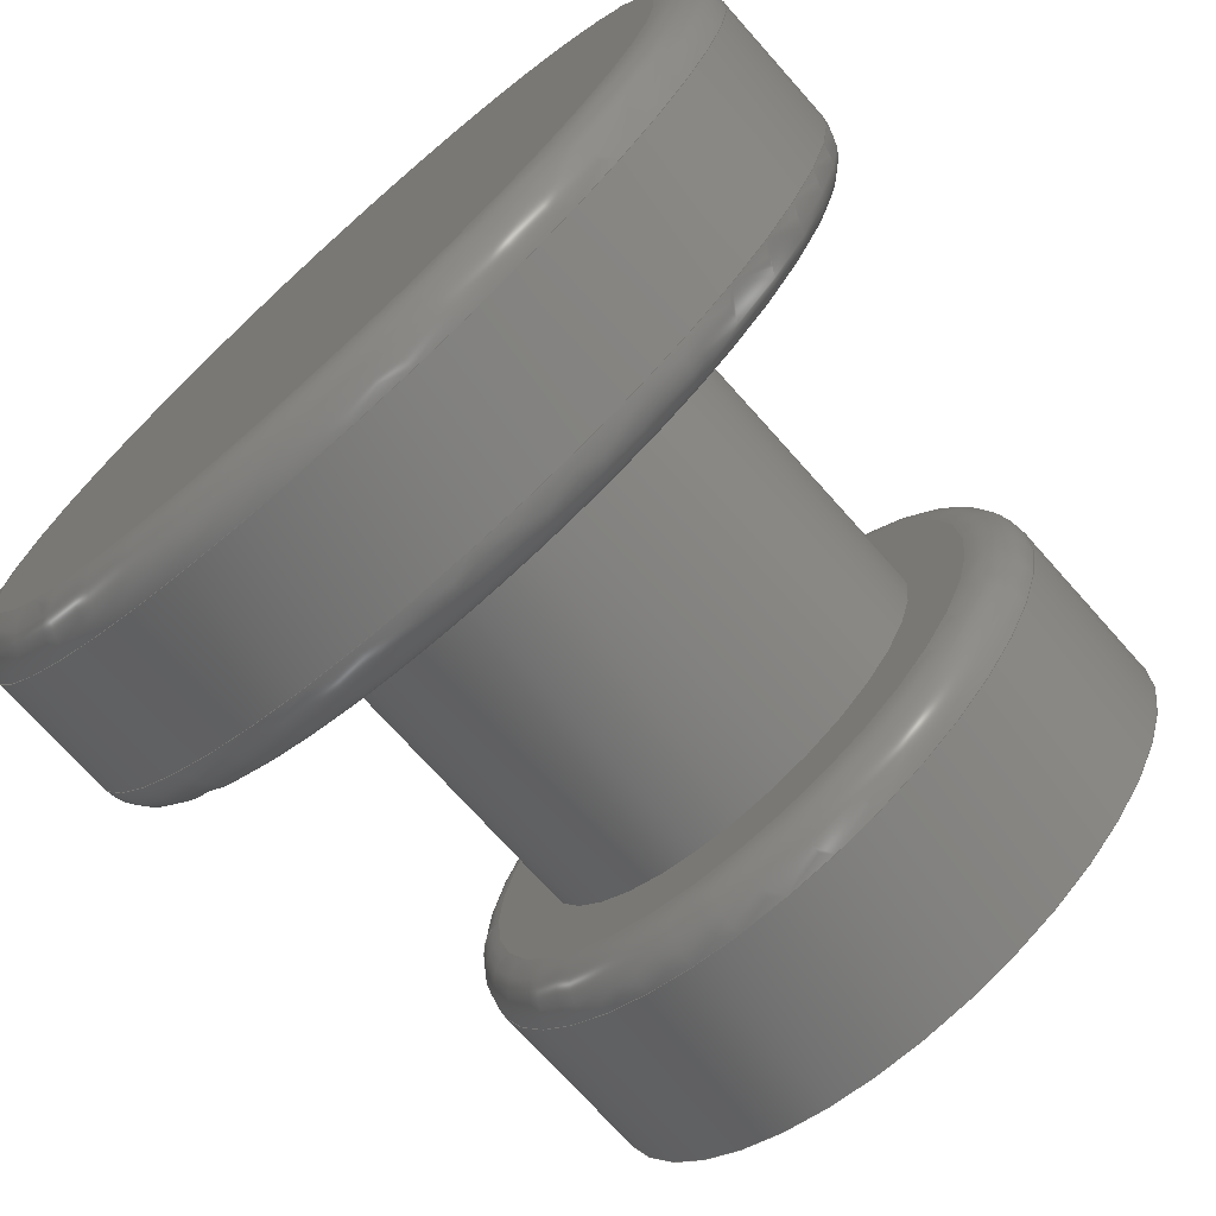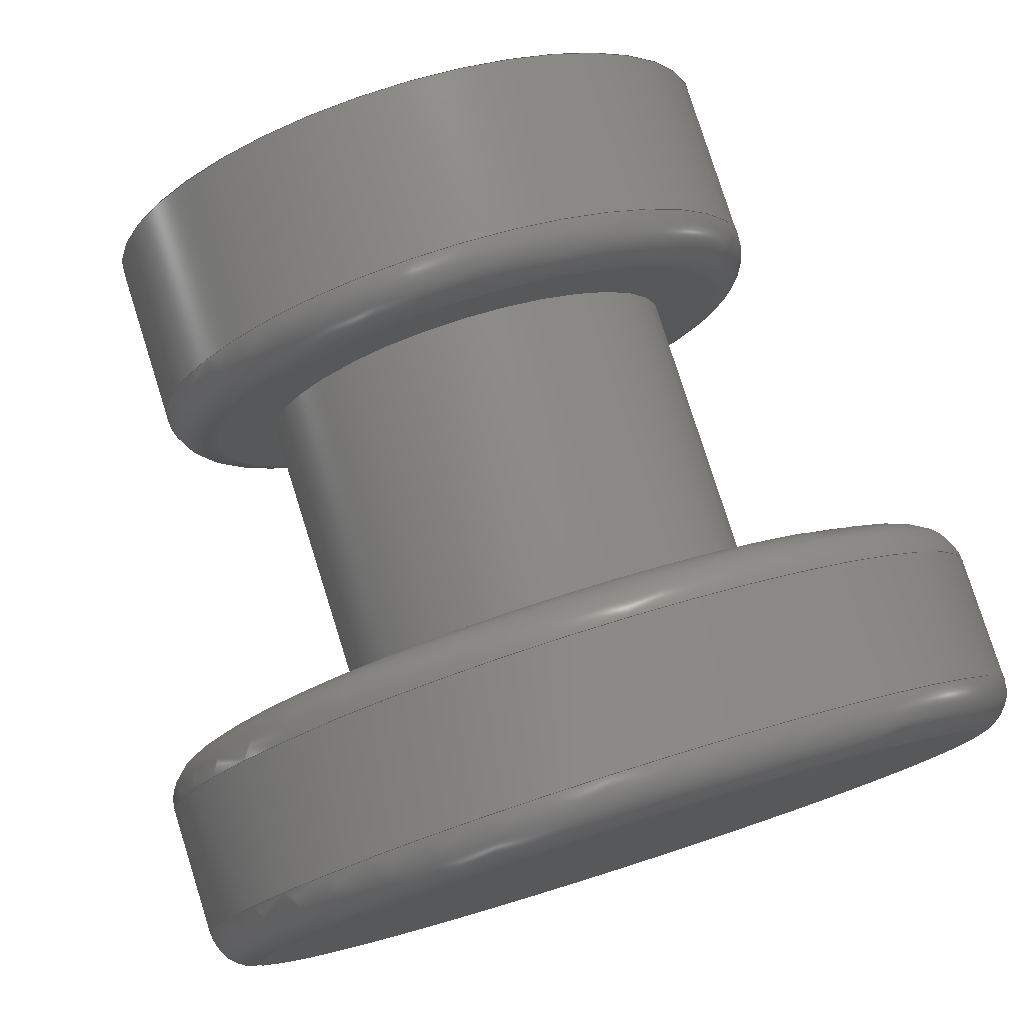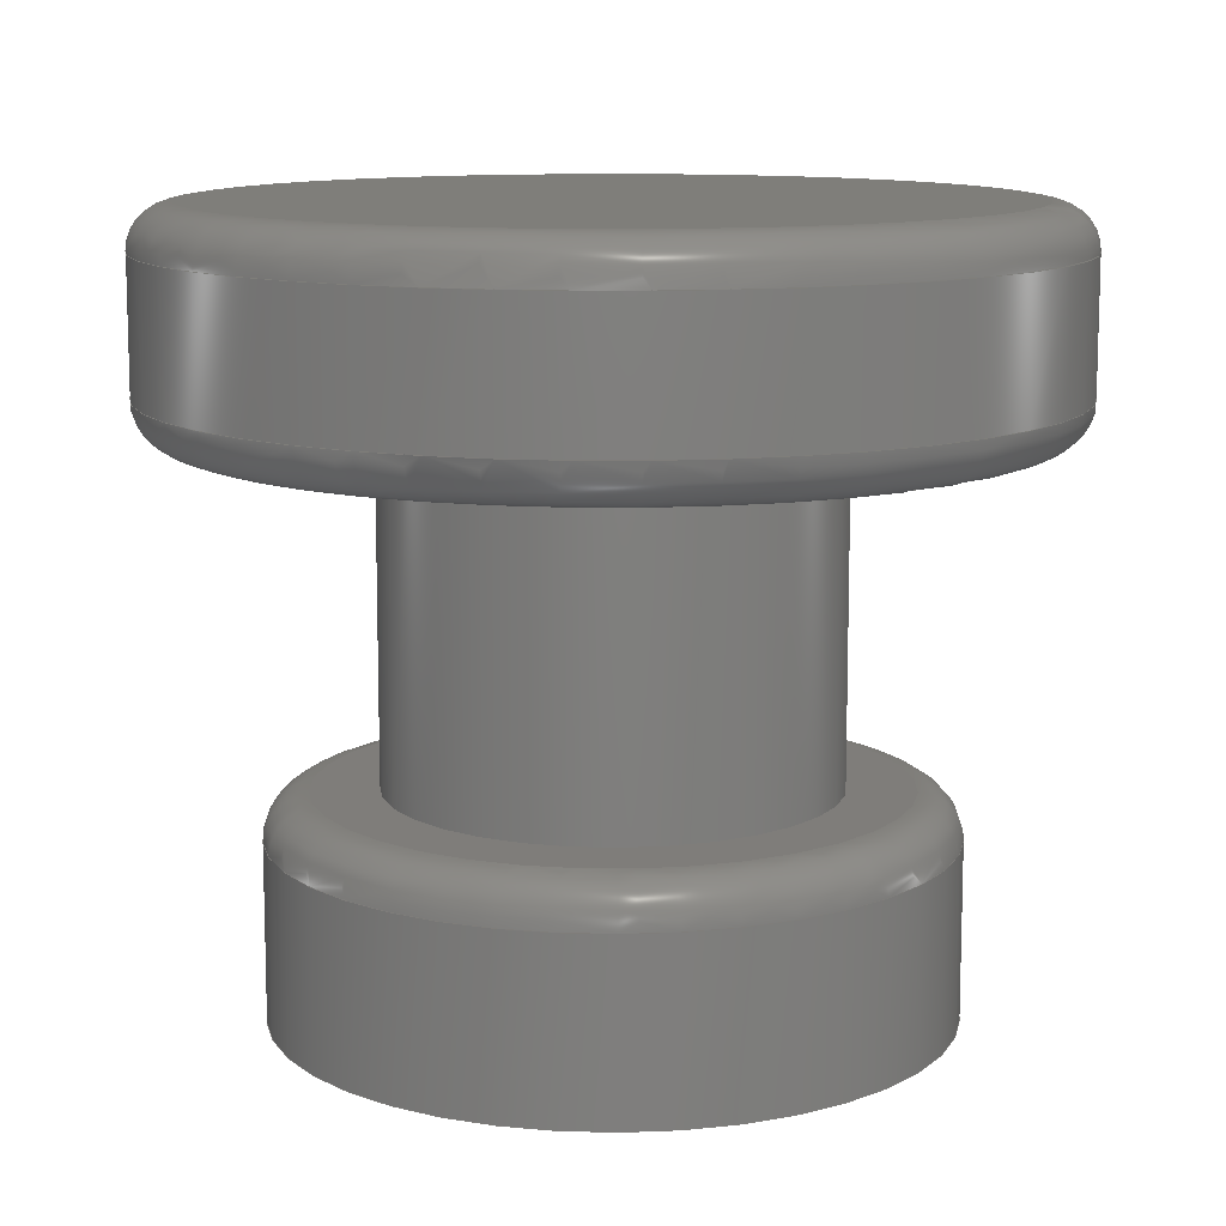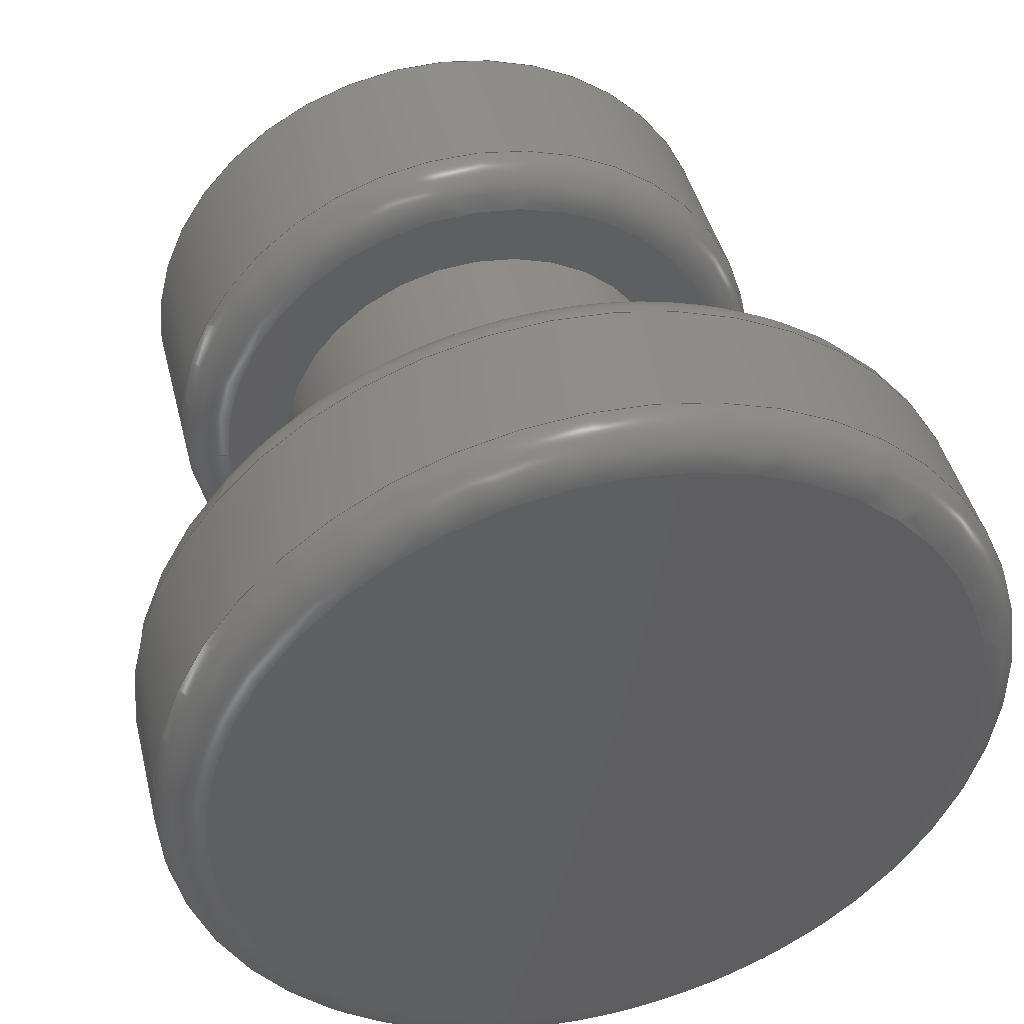
<metadata>
{"format":"step","ext":"step","renderer":"f3d","projection":"perspective","resolution":1024,"background":"white","views":[{"elev":-72.3,"azim":41.7,"up":"+Y"},{"elev":78.7,"azim":-17.5,"up":"+Y"},{"elev":11.3,"azim":66.1,"up":"+Z"},{"elev":43.7,"azim":-13.7,"up":"+Y"}]}
</metadata>
<code>
ISO-10303-21;
DATA;
#1 = APPLICATION_PROTOCOL_DEFINITION('international standard',
  'automotive_design',2000,#2);
#2 = APPLICATION_CONTEXT(
  'core data for automotive mechanical design processes');
#3 = SHAPE_DEFINITION_REPRESENTATION(#4,#10);
#4 = PRODUCT_DEFINITION_SHAPE('','',#5);
#5 = PRODUCT_DEFINITION('design','',#6,#9);
#6 = PRODUCT_DEFINITION_FORMATION('','',#7);
#7 = PRODUCT('knob','knob','',(#8));
#8 = PRODUCT_CONTEXT('',#2,'mechanical');
#9 = PRODUCT_DEFINITION_CONTEXT('part definition',#2,'design');
#10 = ADVANCED_BREP_SHAPE_REPRESENTATION('',(#11,#15),#290);
#11 = AXIS2_PLACEMENT_3D('',#12,#13,#14);
#12 = CARTESIAN_POINT('',(0,0,0));
#13 = DIRECTION('',(0,0,1));
#14 = DIRECTION('',(1,0,-0));
#15 = MANIFOLD_SOLID_BREP('',#16);
#16 = CLOSED_SHELL('',(#17,#50,#76,#96,#116,#141,#166,#184,#204,#230,
    #255,#281));
#17 = ADVANCED_FACE('',(#18),#45,.T.);
#18 = FACE_BOUND('',#19,.T.);
#19 = EDGE_LOOP('',(#20,#30,#37,#38));
#20 = ORIENTED_EDGE('',*,*,#21,.F.);
#21 = EDGE_CURVE('',#22,#24,#26,.T.);
#22 = VERTEX_POINT('',#23);
#23 = CARTESIAN_POINT('',(-15,0,-0));
#24 = VERTEX_POINT('',#25);
#25 = CARTESIAN_POINT('',(-15,1.776e-15,8));
#26 = LINE('',#27,#28);
#27 = CARTESIAN_POINT('',(-15,0,0));
#28 = VECTOR('',#29,1);
#29 = DIRECTION('',(0,2.22e-16,1));
#30 = ORIENTED_EDGE('',*,*,#31,.T.);
#31 = EDGE_CURVE('',#22,#22,#32,.T.);
#32 = CIRCLE('',#33,15);
#33 = AXIS2_PLACEMENT_3D('',#34,#35,#36);
#34 = CARTESIAN_POINT('',(0,0,0));
#35 = DIRECTION('',(0,2.22e-16,1));
#36 = DIRECTION('',(-1,0,0));
#37 = ORIENTED_EDGE('',*,*,#21,.T.);
#38 = ORIENTED_EDGE('',*,*,#39,.F.);
#39 = EDGE_CURVE('',#24,#24,#40,.T.);
#40 = CIRCLE('',#41,15);
#41 = AXIS2_PLACEMENT_3D('',#42,#43,#44);
#42 = CARTESIAN_POINT('',(0,1.776e-15,8));
#43 = DIRECTION('',(0,2.22e-16,1));
#44 = DIRECTION('',(-1,6.218e-32,-1.381e-47));
#45 = CYLINDRICAL_SURFACE('',#46,15);
#46 = AXIS2_PLACEMENT_3D('',#47,#48,#49);
#47 = CARTESIAN_POINT('',(0,0,0));
#48 = DIRECTION('',(0,2.22e-16,1));
#49 = DIRECTION('',(-1,0,0));
#50 = ADVANCED_FACE('',(#51),#71,.T.);
#51 = FACE_BOUND('',#52,.T.);
#52 = EDGE_LOOP('',(#53,#62,#63,#64));
#53 = ORIENTED_EDGE('',*,*,#54,.F.);
#54 = EDGE_CURVE('',#24,#55,#57,.T.);
#55 = VERTEX_POINT('',#56);
#56 = CARTESIAN_POINT('',(-13,2.22e-15,10));
#57 = CIRCLE('',#58,2);
#58 = AXIS2_PLACEMENT_3D('',#59,#60,#61);
#59 = CARTESIAN_POINT('',(-13,1.776e-15,8));
#60 = DIRECTION('',(6.218e-32,1,-2.22e-16));
#61 = DIRECTION('',(-1,6.218e-32,-1.381e-47));
#62 = ORIENTED_EDGE('',*,*,#39,.T.);
#63 = ORIENTED_EDGE('',*,*,#54,.T.);
#64 = ORIENTED_EDGE('',*,*,#65,.F.);
#65 = EDGE_CURVE('',#55,#55,#66,.T.);
#66 = CIRCLE('',#67,13);
#67 = AXIS2_PLACEMENT_3D('',#68,#69,#70);
#68 = CARTESIAN_POINT('',(0,2.22e-15,10));
#69 = DIRECTION('',(0,2.22e-16,1));
#70 = DIRECTION('',(-1,6.218e-32,-1.381e-47));
#71 = TOROIDAL_SURFACE('',#72,13,2);
#72 = AXIS2_PLACEMENT_3D('',#73,#74,#75);
#73 = CARTESIAN_POINT('',(0,1.776e-15,8));
#74 = DIRECTION('',(0,2.22e-16,1));
#75 = DIRECTION('',(-1,6.218e-32,-1.381e-47));
#76 = ADVANCED_FACE('',(#77,#80),#91,.F.);
#77 = FACE_BOUND('',#78,.T.);
#78 = EDGE_LOOP('',(#79));
#79 = ORIENTED_EDGE('',*,*,#31,.F.);
#80 = FACE_BOUND('',#81,.T.);
#81 = EDGE_LOOP('',(#82));
#82 = ORIENTED_EDGE('',*,*,#83,.F.);
#83 = EDGE_CURVE('',#84,#84,#86,.T.);
#84 = VERTEX_POINT('',#85);
#85 = CARTESIAN_POINT('',(-1.95,0,-0));
#86 = CIRCLE('',#87,1.95);
#87 = AXIS2_PLACEMENT_3D('',#88,#89,#90);
#88 = CARTESIAN_POINT('',(0,0,0));
#89 = DIRECTION('',(-0,-2.22e-16,-1));
#90 = DIRECTION('',(-1,0,0));
#91 = PLANE('',#92);
#92 = AXIS2_PLACEMENT_3D('',#93,#94,#95);
#93 = CARTESIAN_POINT('',(0,0,0));
#94 = DIRECTION('',(0,2.22e-16,1));
#95 = DIRECTION('',(-1,-0,0));
#96 = ADVANCED_FACE('',(#97,#100),#111,.T.);
#97 = FACE_BOUND('',#98,.T.);
#98 = EDGE_LOOP('',(#99));
#99 = ORIENTED_EDGE('',*,*,#65,.T.);
#100 = FACE_BOUND('',#101,.T.);
#101 = EDGE_LOOP('',(#102));
#102 = ORIENTED_EDGE('',*,*,#103,.F.);
#103 = EDGE_CURVE('',#104,#104,#106,.T.);
#104 = VERTEX_POINT('',#105);
#105 = CARTESIAN_POINT('',(-10,2.22e-15,10));
#106 = CIRCLE('',#107,10);
#107 = AXIS2_PLACEMENT_3D('',#108,#109,#110);
#108 = CARTESIAN_POINT('',(0,2.22e-15,10));
#109 = DIRECTION('',(0,2.22e-16,1));
#110 = DIRECTION('',(-1,0,0));
#111 = PLANE('',#112);
#112 = AXIS2_PLACEMENT_3D('',#113,#114,#115);
#113 = CARTESIAN_POINT('',(0,2.22e-15,10));
#114 = DIRECTION('',(0,2.22e-16,1));
#115 = DIRECTION('',(-1,0,0));
#116 = ADVANCED_FACE('',(#117),#136,.F.);
#117 = FACE_BOUND('',#118,.T.);
#118 = EDGE_LOOP('',(#119,#120,#128,#135));
#119 = ORIENTED_EDGE('',*,*,#83,.T.);
#120 = ORIENTED_EDGE('',*,*,#121,.T.);
#121 = EDGE_CURVE('',#84,#122,#124,.T.);
#122 = VERTEX_POINT('',#123);
#123 = CARTESIAN_POINT('',(-1.95,7.772e-16,3.5));
#124 = LINE('',#125,#126);
#125 = CARTESIAN_POINT('',(-1.95,0,0));
#126 = VECTOR('',#127,1);
#127 = DIRECTION('',(6.344e-17,2.22e-16,1));
#128 = ORIENTED_EDGE('',*,*,#129,.F.);
#129 = EDGE_CURVE('',#122,#122,#130,.T.);
#130 = CIRCLE('',#131,1.95);
#131 = AXIS2_PLACEMENT_3D('',#132,#133,#134);
#132 = CARTESIAN_POINT('',(0,7.772e-16,3.5));
#133 = DIRECTION('',(-0,-2.22e-16,-1));
#134 = DIRECTION('',(-1,0,0));
#135 = ORIENTED_EDGE('',*,*,#121,.F.);
#136 = CYLINDRICAL_SURFACE('',#137,1.95);
#137 = AXIS2_PLACEMENT_3D('',#138,#139,#140);
#138 = CARTESIAN_POINT('',(0,0,0));
#139 = DIRECTION('',(0,2.22e-16,1));
#140 = DIRECTION('',(-1,0,0));
#141 = ADVANCED_FACE('',(#142),#161,.T.);
#142 = FACE_BOUND('',#143,.T.);
#143 = EDGE_LOOP('',(#144,#145,#153,#160));
#144 = ORIENTED_EDGE('',*,*,#103,.T.);
#145 = ORIENTED_EDGE('',*,*,#146,.T.);
#146 = EDGE_CURVE('',#104,#147,#149,.T.);
#147 = VERTEX_POINT('',#148);
#148 = CARTESIAN_POINT('',(-10,5.551e-15,25));
#149 = LINE('',#150,#151);
#150 = CARTESIAN_POINT('',(-10,2.22e-15,10));
#151 = VECTOR('',#152,1);
#152 = DIRECTION('',(0,2.22e-16,1));
#153 = ORIENTED_EDGE('',*,*,#154,.F.);
#154 = EDGE_CURVE('',#147,#147,#155,.T.);
#155 = CIRCLE('',#156,10);
#156 = AXIS2_PLACEMENT_3D('',#157,#158,#159);
#157 = CARTESIAN_POINT('',(0,5.551e-15,25));
#158 = DIRECTION('',(0,2.22e-16,1));
#159 = DIRECTION('',(-1,0,0));
#160 = ORIENTED_EDGE('',*,*,#146,.F.);
#161 = CYLINDRICAL_SURFACE('',#162,10);
#162 = AXIS2_PLACEMENT_3D('',#163,#164,#165);
#163 = CARTESIAN_POINT('',(0,2.22e-15,10));
#164 = DIRECTION('',(0,2.22e-16,1));
#165 = DIRECTION('',(-1,0,0));
#166 = ADVANCED_FACE('',(#167),#179,.F.);
#167 = FACE_BOUND('',#168,.T.);
#168 = EDGE_LOOP('',(#169,#170,#178));
#169 = ORIENTED_EDGE('',*,*,#129,.T.);
#170 = ORIENTED_EDGE('',*,*,#171,.T.);
#171 = EDGE_CURVE('',#122,#172,#174,.T.);
#172 = VERTEX_POINT('',#173);
#173 = CARTESIAN_POINT('',(0,1.037e-15,4.672));
#174 = LINE('',#175,#176);
#175 = CARTESIAN_POINT('',(-1.95,7.772e-16,3.5));
#176 = VECTOR('',#177,1);
#177 = DIRECTION('',(0.8572,1.144e-16,0.515));
#178 = ORIENTED_EDGE('',*,*,#171,.F.);
#179 = CONICAL_SURFACE('',#180,1.95,1.03);
#180 = AXIS2_PLACEMENT_3D('',#181,#182,#183);
#181 = CARTESIAN_POINT('',(0,7.772e-16,3.5));
#182 = DIRECTION('',(-0,-2.22e-16,-1));
#183 = DIRECTION('',(-1,0,0));
#184 = ADVANCED_FACE('',(#185,#196),#199,.F.);
#185 = FACE_BOUND('',#186,.T.);
#186 = EDGE_LOOP('',(#187));
#187 = ORIENTED_EDGE('',*,*,#188,.F.);
#188 = EDGE_CURVE('',#189,#189,#191,.T.);
#189 = VERTEX_POINT('',#190);
#190 = CARTESIAN_POINT('',(-18,5.551e-15,25));
#191 = CIRCLE('',#192,18);
#192 = AXIS2_PLACEMENT_3D('',#193,#194,#195);
#193 = CARTESIAN_POINT('',(0,5.551e-15,25));
#194 = DIRECTION('',(0,2.22e-16,1));
#195 = DIRECTION('',(-1,0,-0));
#196 = FACE_BOUND('',#197,.T.);
#197 = EDGE_LOOP('',(#198));
#198 = ORIENTED_EDGE('',*,*,#154,.T.);
#199 = PLANE('',#200);
#200 = AXIS2_PLACEMENT_3D('',#201,#202,#203);
#201 = CARTESIAN_POINT('',(0,5.551e-15,25));
#202 = DIRECTION('',(0,2.22e-16,1));
#203 = DIRECTION('',(-1,-0,0));
#204 = ADVANCED_FACE('',(#205),#225,.T.);
#205 = FACE_BOUND('',#206,.T.);
#206 = EDGE_LOOP('',(#207,#216,#217,#218));
#207 = ORIENTED_EDGE('',*,*,#208,.F.);
#208 = EDGE_CURVE('',#189,#209,#211,.T.);
#209 = VERTEX_POINT('',#210);
#210 = CARTESIAN_POINT('',(-20,5.995e-15,27));
#211 = CIRCLE('',#212,2);
#212 = AXIS2_PLACEMENT_3D('',#213,#214,#215);
#213 = CARTESIAN_POINT('',(-18,5.995e-15,27));
#214 = DIRECTION('',(-0,1,-2.22e-16));
#215 = DIRECTION('',(-1,-0,0));
#216 = ORIENTED_EDGE('',*,*,#188,.T.);
#217 = ORIENTED_EDGE('',*,*,#208,.T.);
#218 = ORIENTED_EDGE('',*,*,#219,.F.);
#219 = EDGE_CURVE('',#209,#209,#220,.T.);
#220 = CIRCLE('',#221,20);
#221 = AXIS2_PLACEMENT_3D('',#222,#223,#224);
#222 = CARTESIAN_POINT('',(0,5.995e-15,27));
#223 = DIRECTION('',(0,2.22e-16,1));
#224 = DIRECTION('',(-1,0,-0));
#225 = TOROIDAL_SURFACE('',#226,18,2);
#226 = AXIS2_PLACEMENT_3D('',#227,#228,#229);
#227 = CARTESIAN_POINT('',(0,5.995e-15,27));
#228 = DIRECTION('',(0,2.22e-16,1));
#229 = DIRECTION('',(-1,0,-0));
#230 = ADVANCED_FACE('',(#231),#250,.T.);
#231 = FACE_BOUND('',#232,.T.);
#232 = EDGE_LOOP('',(#233,#241,#242,#243));
#233 = ORIENTED_EDGE('',*,*,#234,.F.);
#234 = EDGE_CURVE('',#209,#235,#237,.T.);
#235 = VERTEX_POINT('',#236);
#236 = CARTESIAN_POINT('',(-20,7.327e-15,33));
#237 = LINE('',#238,#239);
#238 = CARTESIAN_POINT('',(-20,5.551e-15,25));
#239 = VECTOR('',#240,1);
#240 = DIRECTION('',(0,2.22e-16,1));
#241 = ORIENTED_EDGE('',*,*,#219,.T.);
#242 = ORIENTED_EDGE('',*,*,#234,.T.);
#243 = ORIENTED_EDGE('',*,*,#244,.F.);
#244 = EDGE_CURVE('',#235,#235,#245,.T.);
#245 = CIRCLE('',#246,20);
#246 = AXIS2_PLACEMENT_3D('',#247,#248,#249);
#247 = CARTESIAN_POINT('',(0,7.327e-15,33));
#248 = DIRECTION('',(0,2.22e-16,1));
#249 = DIRECTION('',(-1,-0,0));
#250 = CYLINDRICAL_SURFACE('',#251,20);
#251 = AXIS2_PLACEMENT_3D('',#252,#253,#254);
#252 = CARTESIAN_POINT('',(0,5.551e-15,25));
#253 = DIRECTION('',(0,2.22e-16,1));
#254 = DIRECTION('',(-1,0,0));
#255 = ADVANCED_FACE('',(#256),#276,.T.);
#256 = FACE_BOUND('',#257,.T.);
#257 = EDGE_LOOP('',(#258,#267,#268,#269));
#258 = ORIENTED_EDGE('',*,*,#259,.F.);
#259 = EDGE_CURVE('',#235,#260,#262,.T.);
#260 = VERTEX_POINT('',#261);
#261 = CARTESIAN_POINT('',(-18,7.772e-15,35));
#262 = CIRCLE('',#263,2);
#263 = AXIS2_PLACEMENT_3D('',#264,#265,#266);
#264 = CARTESIAN_POINT('',(-18,7.327e-15,33));
#265 = DIRECTION('',(-0,1,-2.22e-16));
#266 = DIRECTION('',(-1,-0,0));
#267 = ORIENTED_EDGE('',*,*,#244,.T.);
#268 = ORIENTED_EDGE('',*,*,#259,.T.);
#269 = ORIENTED_EDGE('',*,*,#270,.F.);
#270 = EDGE_CURVE('',#260,#260,#271,.T.);
#271 = CIRCLE('',#272,18);
#272 = AXIS2_PLACEMENT_3D('',#273,#274,#275);
#273 = CARTESIAN_POINT('',(0,7.772e-15,35));
#274 = DIRECTION('',(0,2.22e-16,1));
#275 = DIRECTION('',(-1,-0,0));
#276 = TOROIDAL_SURFACE('',#277,18,2);
#277 = AXIS2_PLACEMENT_3D('',#278,#279,#280);
#278 = CARTESIAN_POINT('',(0,7.327e-15,33));
#279 = DIRECTION('',(0,2.22e-16,1));
#280 = DIRECTION('',(-1,-0,0));
#281 = ADVANCED_FACE('',(#282),#285,.T.);
#282 = FACE_BOUND('',#283,.T.);
#283 = EDGE_LOOP('',(#284));
#284 = ORIENTED_EDGE('',*,*,#270,.T.);
#285 = PLANE('',#286);
#286 = AXIS2_PLACEMENT_3D('',#287,#288,#289);
#287 = CARTESIAN_POINT('',(0,7.772e-15,35));
#288 = DIRECTION('',(0,2.22e-16,1));
#289 = DIRECTION('',(-1,0,0));
#290 = ( GEOMETRIC_REPRESENTATION_CONTEXT(3) 
GLOBAL_UNCERTAINTY_ASSIGNED_CONTEXT((#294)) GLOBAL_UNIT_ASSIGNED_CONTEXT
((#291,#292,#293)) REPRESENTATION_CONTEXT('Context #1',
  '3D Context with UNIT and UNCERTAINTY') );
#291 = ( LENGTH_UNIT() NAMED_UNIT(*) SI_UNIT(.MILLI.,.METRE.) );
#292 = ( NAMED_UNIT(*) PLANE_ANGLE_UNIT() SI_UNIT($,.RADIAN.) );
#293 = ( NAMED_UNIT(*) SI_UNIT($,.STERADIAN.) SOLID_ANGLE_UNIT() );
#294 = UNCERTAINTY_MEASURE_WITH_UNIT(LENGTH_MEASURE(1e-07),#291,
  'distance_accuracy_value','confusion accuracy');
#295 = PRODUCT_RELATED_PRODUCT_CATEGORY('part',$,(#7));
#296 = MECHANICAL_DESIGN_GEOMETRIC_PRESENTATION_REPRESENTATION('',(#297)
  ,#290);
#297 = STYLED_ITEM('color',(#298),#15);
#298 = PRESENTATION_STYLE_ASSIGNMENT((#299,#305));
#299 = SURFACE_STYLE_USAGE(.BOTH.,#300);
#300 = SURFACE_SIDE_STYLE('',(#301));
#301 = SURFACE_STYLE_FILL_AREA(#302);
#302 = FILL_AREA_STYLE('',(#303));
#303 = FILL_AREA_STYLE_COLOUR('',#304);
#304 = COLOUR_RGB('',0.4471,0.4745,0.502);
#305 = CURVE_STYLE('',#306,POSITIVE_LENGTH_MEASURE(0.1),#307);
#306 = DRAUGHTING_PRE_DEFINED_CURVE_FONT('continuous');
#307 = COLOUR_RGB('',0.09804,0.09804,
  0.09804);
ENDSEC;
END-ISO-10303-21;

</code>
